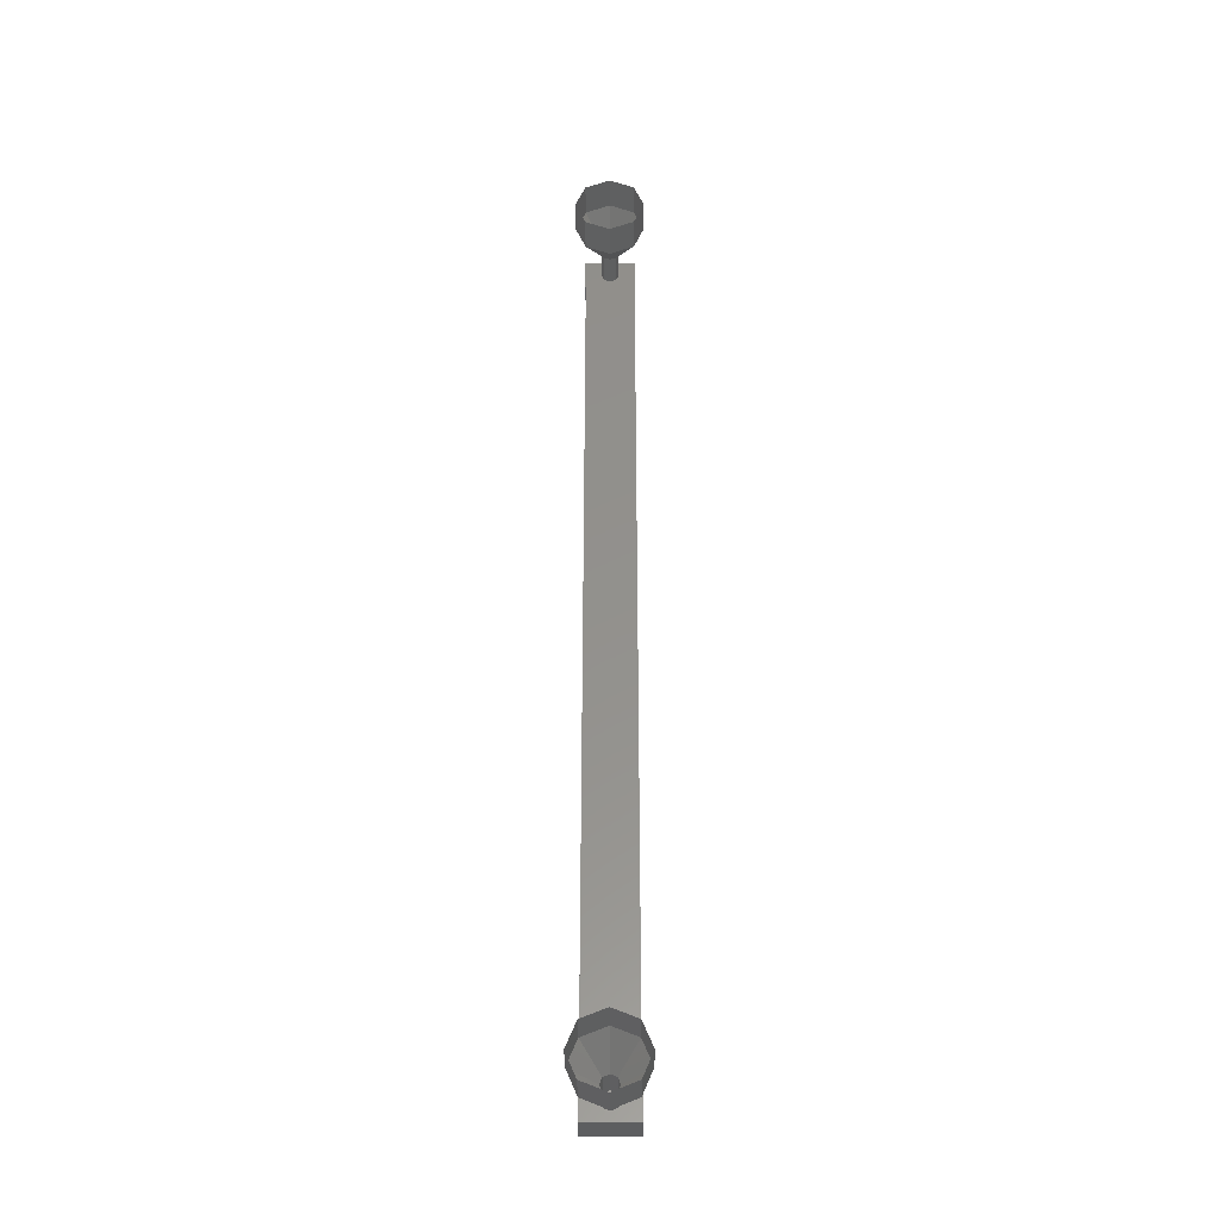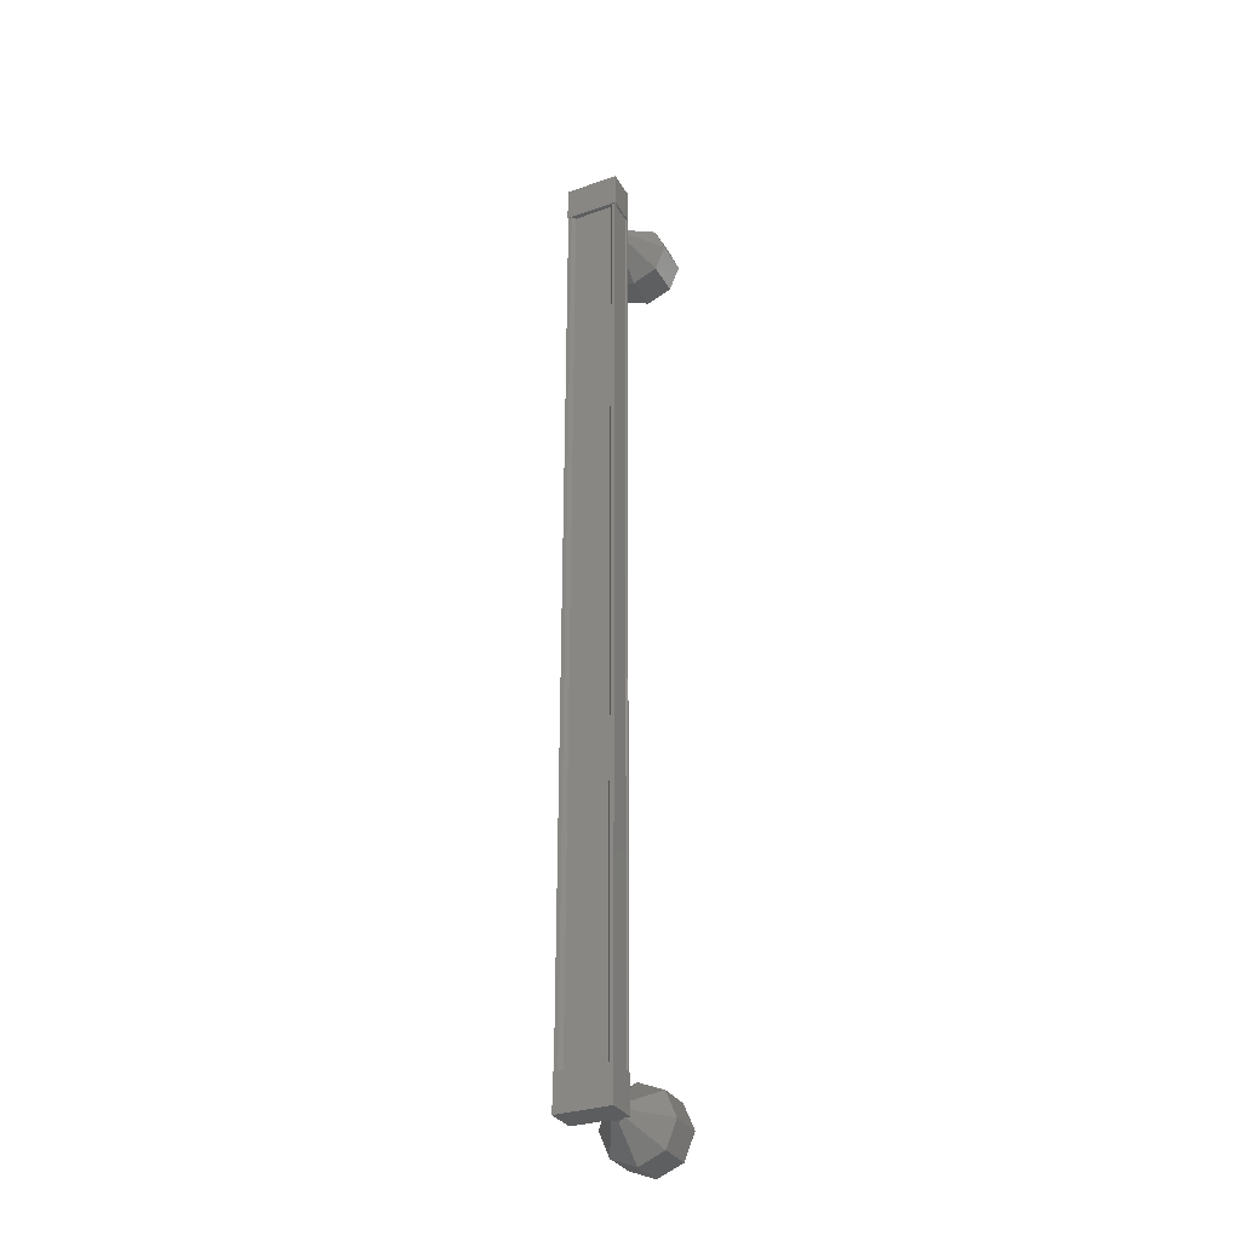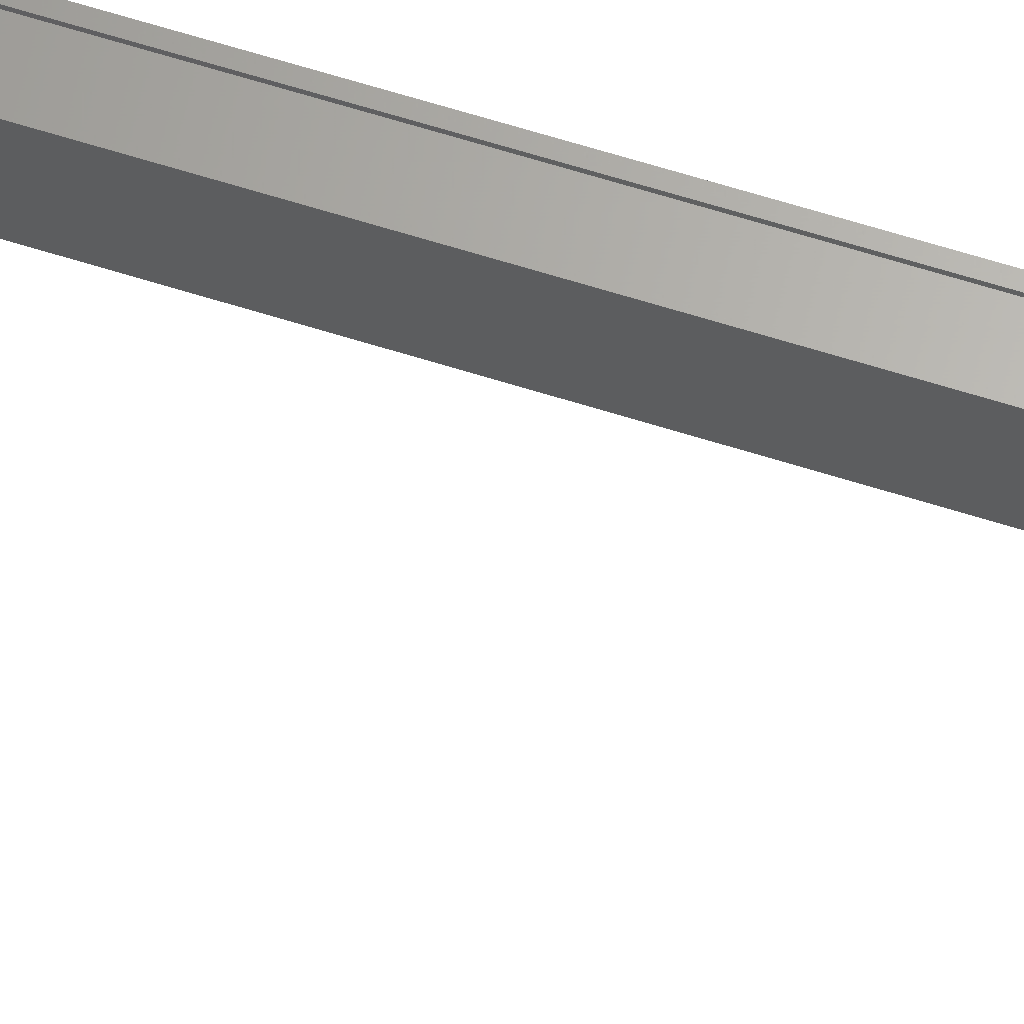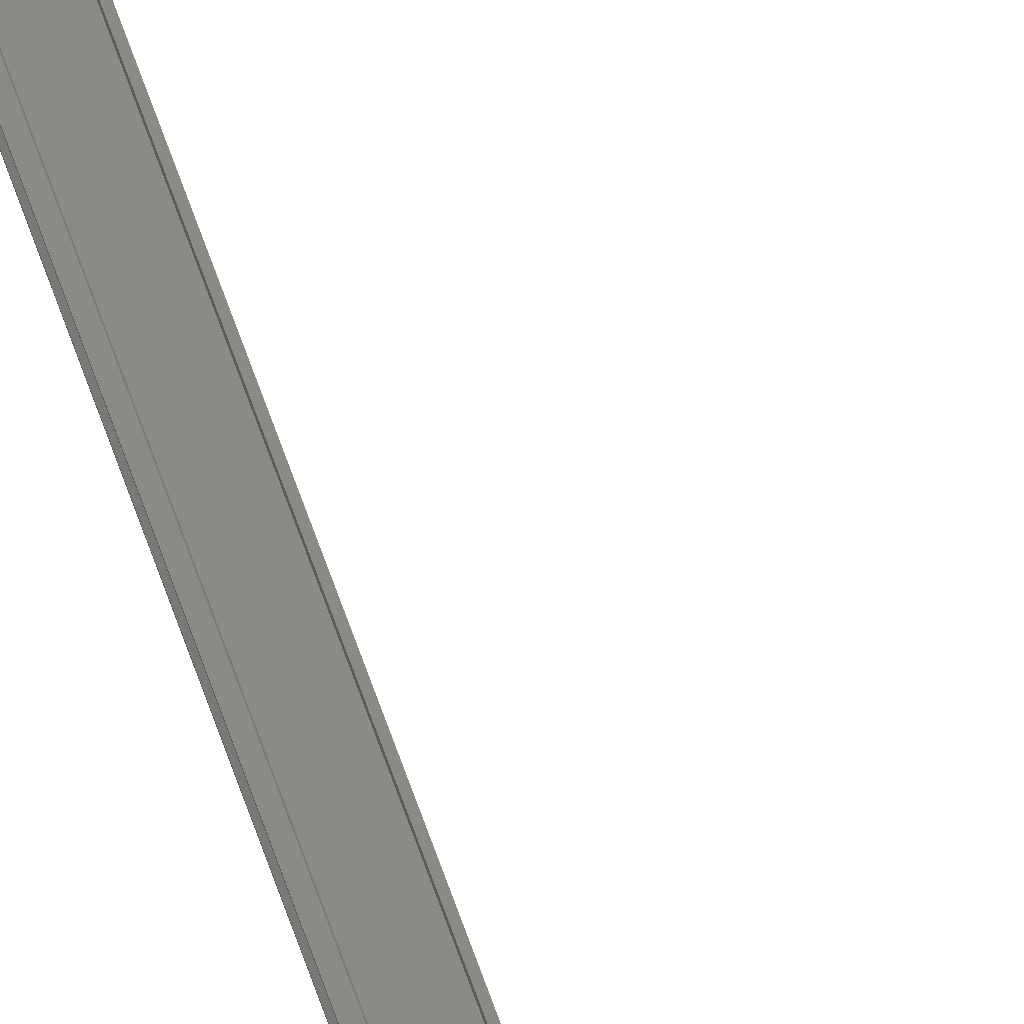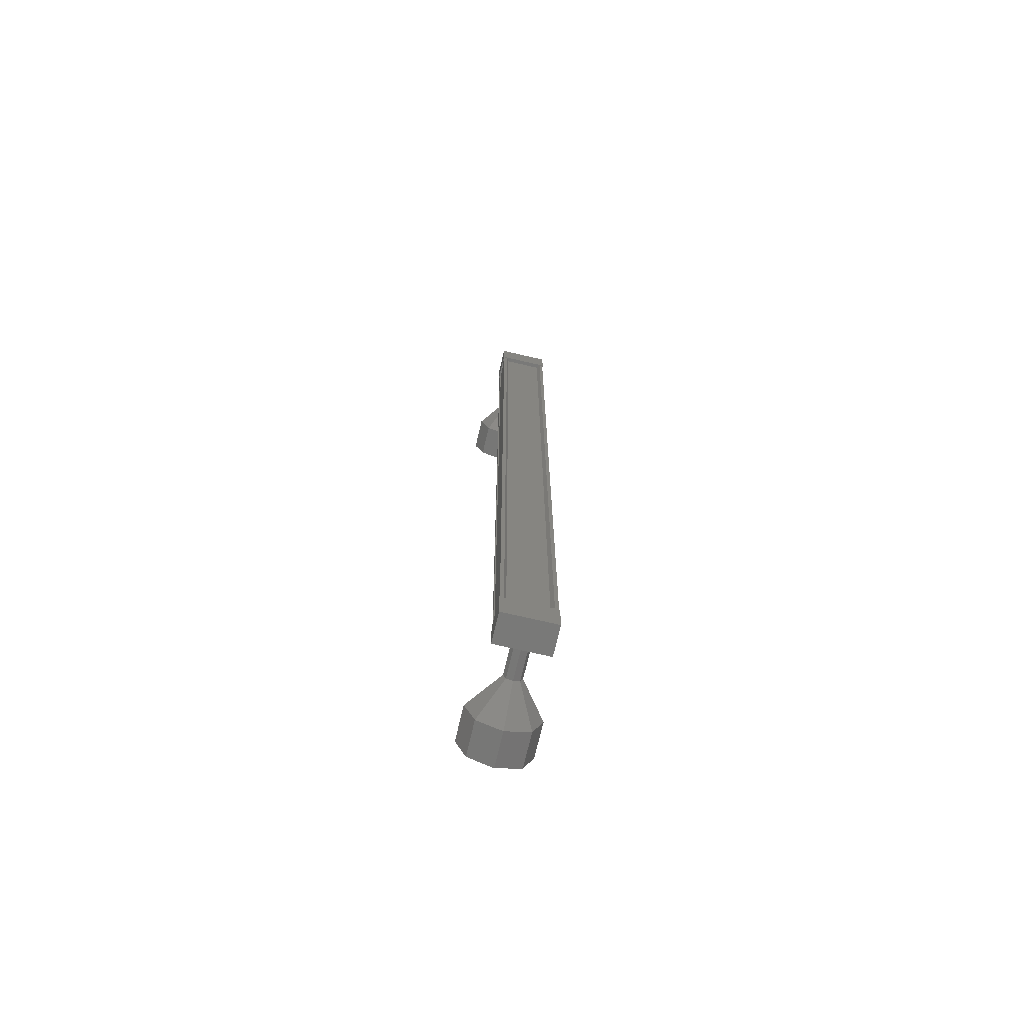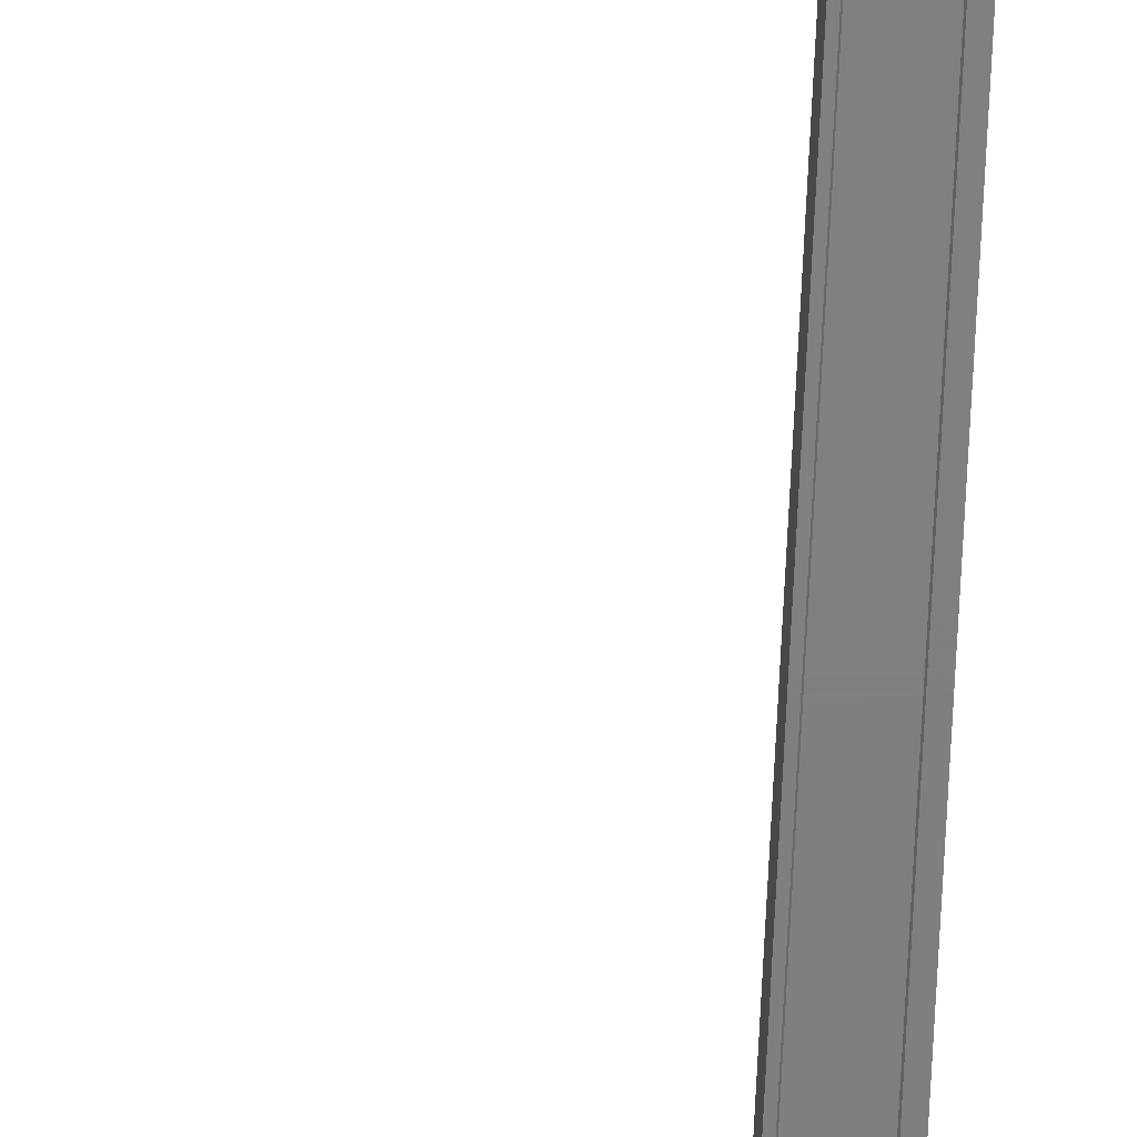
<metadata>
{"format":"stl","ext":"stl","renderer":"f3d","projection":"perspective","resolution":1024,"background":"white","views":[{"elev":-35.1,"azim":90.4,"up":"+Y"},{"elev":-32.1,"azim":-64.1,"up":"+Y"},{"elev":64.6,"azim":107.6,"up":"+Z"},{"elev":78.7,"azim":-20.6,"up":"+Z"},{"elev":-71.8,"azim":-103.1,"up":"+Y"},{"elev":-79.7,"azim":177.0,"up":"+Z"}]}
</metadata>
<code>
# stl→obj: 106 verts, 152 faces
v 407.9 -708.6 239.4
v 407.8 -708.6 239.5
v 407.8 -682.1 239.5
v 407.8 -682.1 239.6
v 407.9 -682.1 238.3
v 407.8 -682.1 238.2
v 407.8 -708.6 238.2
v 407.8 -682.1 238.1
v 407.8 -708.6 238.1
v 408.6 -682.1 238.1
v 408.6 -708.6 238.1
v 408.5 -682.1 238.1
v 408.5 -708.6 238.1
v 408 -708.6 238.1
v 407.9 -682.1 239.4
v 407.9 -708.6 238.3
v 408 -682.1 238.1
v 407.8 -681.7 239.6
v 408.6 -681.7 238.1
v 407.8 -681.7 238.1
v 407.8 -682.7 238.1
v 407.8 -682.7 239.6
v 408.6 -682.7 238.1
v 408.6 -682.7 239.6
v 408.6 -681.7 239.6
v 407.8 -708 238.1
v 407.8 -708 239.6
v 408.6 -708 238.1
v 408.6 -708 239.6
v 408.6 -709 239.6
v 407.8 -709 239.6
v 407.8 -709 238.1
v 408.6 -709 238.1
v 407.8 -708.6 239.6
v 408 -708.6 239.6
v 408 -682.1 239.6
v 408 -708.6 239.5
v 408 -682.1 239.5
v 408.5 -708.6 239.5
v 408.5 -682.1 239.5
v 408.6 -708.6 239.6
v 408.6 -682.1 239.6
v 409.6 -708.7 238.8
v 410.6 -709.5 238.8
v 409.6 -708.6 239
v 410.6 -709.2 239.5
v 409.6 -708.5 239.1
v 410.6 -708.5 239.8
v 409.6 -708.3 239
v 410.6 -707.8 239.5
v 409.6 -708.2 238.8
v 410.6 -707.5 238.8
v 409.6 -708.3 238.7
v 410.6 -707.8 238.1
v 409.6 -708.5 238.6
v 410.6 -708.5 237.8
v 409.6 -708.6 238.7
v 410.6 -709.2 238.1
v 408.6 -682.5 238.8
v 409.6 -682.5 238.8
v 408.6 -682.4 239
v 409.6 -682.4 239
v 408.6 -682.3 239.1
v 409.6 -682.3 239.1
v 408.6 -682.1 239
v 409.6 -682.1 239
v 408.6 -682 238.8
v 409.6 -682 238.8
v 408.6 -682.1 238.7
v 409.6 -682.1 238.7
v 408.6 -682.3 238.6
v 409.6 -682.3 238.6
v 408.6 -682.4 238.7
v 409.6 -682.4 238.7
v 410.6 -683.3 238.8
v 411.6 -683.3 238.8
v 410.6 -683 239.5
v 411.6 -683 239.5
v 410.6 -682.3 239.8
v 411.6 -682.3 239.8
v 410.6 -681.5 239.5
v 411.6 -681.5 239.5
v 410.6 -681.3 238.8
v 411.6 -681.3 238.8
v 410.6 -681.5 238.1
v 411.6 -681.5 238.1
v 410.6 -682.3 237.8
v 411.6 -682.3 237.8
v 410.6 -683 238.1
v 411.6 -683 238.1
v 408.6 -708.7 238.8
v 408.6 -708.6 239
v 408.6 -708.5 239.1
v 408.6 -708.3 239
v 408.6 -708.2 238.8
v 408.6 -708.3 238.7
v 408.6 -708.5 238.6
v 408.6 -708.6 238.7
v 411.6 -709.2 238.1
v 411.6 -709.5 238.8
v 411.6 -709.2 239.5
v 411.6 -708.5 239.8
v 411.6 -707.8 239.5
v 411.6 -707.5 238.8
v 411.6 -707.8 238.1
v 411.6 -708.5 237.8
f 1 2 3
f 3 2 4
f 5 6 7
f 7 6 8
f 8 9 7
f 10 11 12
f 12 11 13
f 13 14 12
f 3 15 1
f 1 15 5
f 5 16 1
f 7 16 5
f 9 8 14
f 14 8 17
f 17 14 14
f 17 14 17
f 12 14 17
f 18 19 20
f 20 19 21
f 21 22 20
f 23 22 21
f 24 22 23
f 23 19 24
f 24 19 25
f 25 19 18
f 18 22 25
f 20 22 18
f 26 27 28
f 28 27 29
f 29 30 28
f 27 30 29
f 31 30 27
f 27 32 31
f 31 32 30
f 30 32 33
f 33 28 30
f 32 28 33
f 26 28 32
f 32 27 26
f 2 34 4
f 4 34 35
f 35 36 4
f 37 36 35
f 38 36 37
f 37 39 38
f 38 39 40
f 40 39 41
f 41 42 40
f 41 42 41
f 42 42 41
f 41 11 42
f 42 11 10
f 10 11 10
f 23 21 19
f 22 24 25
f 11 11 10
f 43 44 45
f 45 44 46
f 46 47 45
f 48 47 46
f 49 47 48
f 48 50 49
f 49 50 51
f 51 50 52
f 52 53 51
f 54 53 52
f 55 53 54
f 54 56 55
f 55 56 57
f 57 56 58
f 58 43 57
f 44 43 58
f 59 60 61
f 61 60 62
f 62 63 61
f 64 63 62
f 65 63 64
f 64 66 65
f 65 66 67
f 67 66 68
f 68 69 67
f 70 69 68
f 71 69 70
f 70 72 71
f 71 72 73
f 73 72 74
f 74 59 73
f 60 59 74
f 75 76 77
f 77 76 78
f 78 79 77
f 80 79 78
f 81 79 80
f 80 82 81
f 81 82 83
f 83 82 84
f 84 85 83
f 86 85 84
f 87 85 86
f 86 88 87
f 87 88 89
f 89 88 90
f 90 75 89
f 76 75 90
f 60 75 62
f 62 75 77
f 77 64 62
f 79 64 77
f 66 64 79
f 79 81 66
f 66 81 68
f 68 81 83
f 83 70 68
f 85 70 83
f 72 70 85
f 85 87 72
f 72 87 74
f 74 87 89
f 89 60 74
f 75 60 89
f 91 43 92
f 92 43 45
f 45 93 92
f 47 93 45
f 94 93 47
f 47 49 94
f 94 49 95
f 95 49 51
f 51 96 95
f 53 96 51
f 97 96 53
f 53 55 97
f 97 55 98
f 98 55 57
f 57 91 98
f 43 91 57
f 58 99 44
f 44 99 100
f 100 46 44
f 101 46 100
f 48 46 101
f 101 102 48
f 48 102 50
f 50 102 103
f 103 52 50
f 104 52 103
f 54 52 104
f 104 105 54
f 54 105 56
f 56 105 106
f 106 58 56
f 99 58 106

</code>
